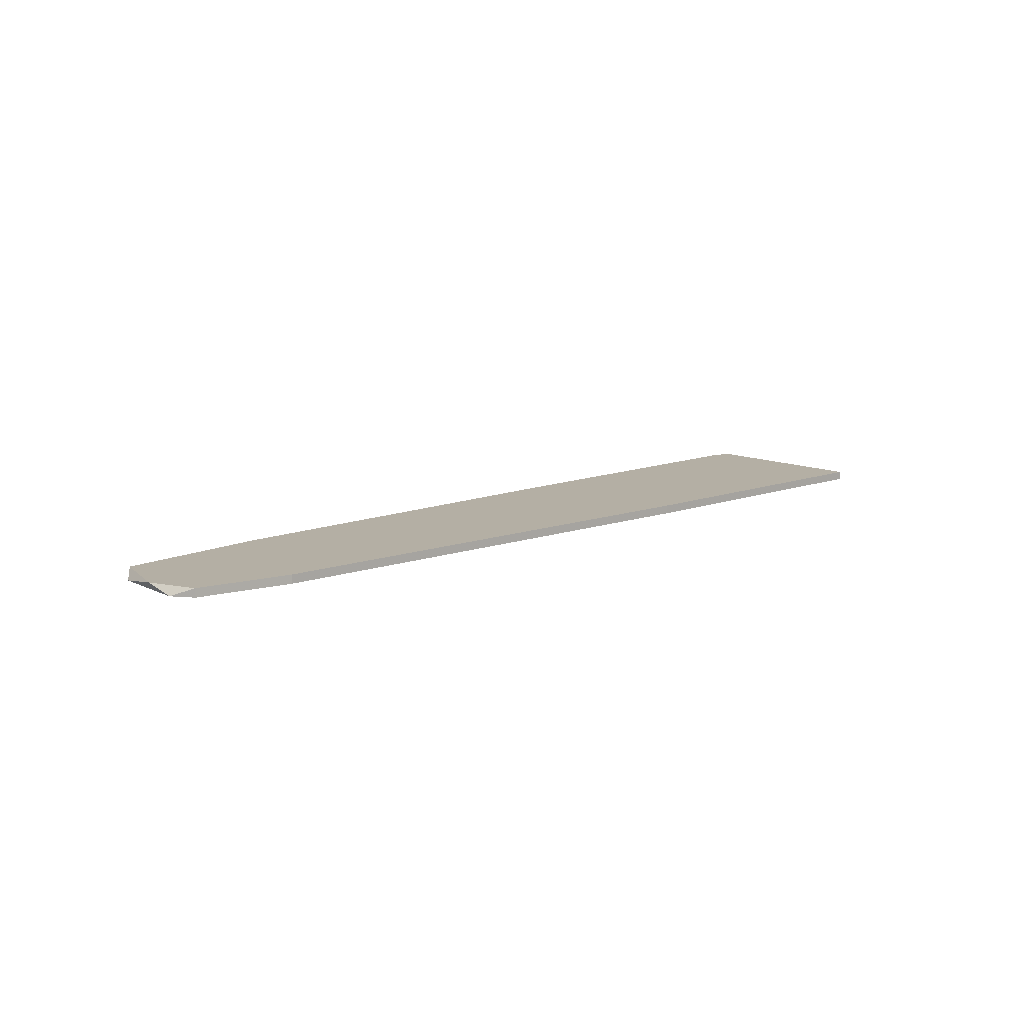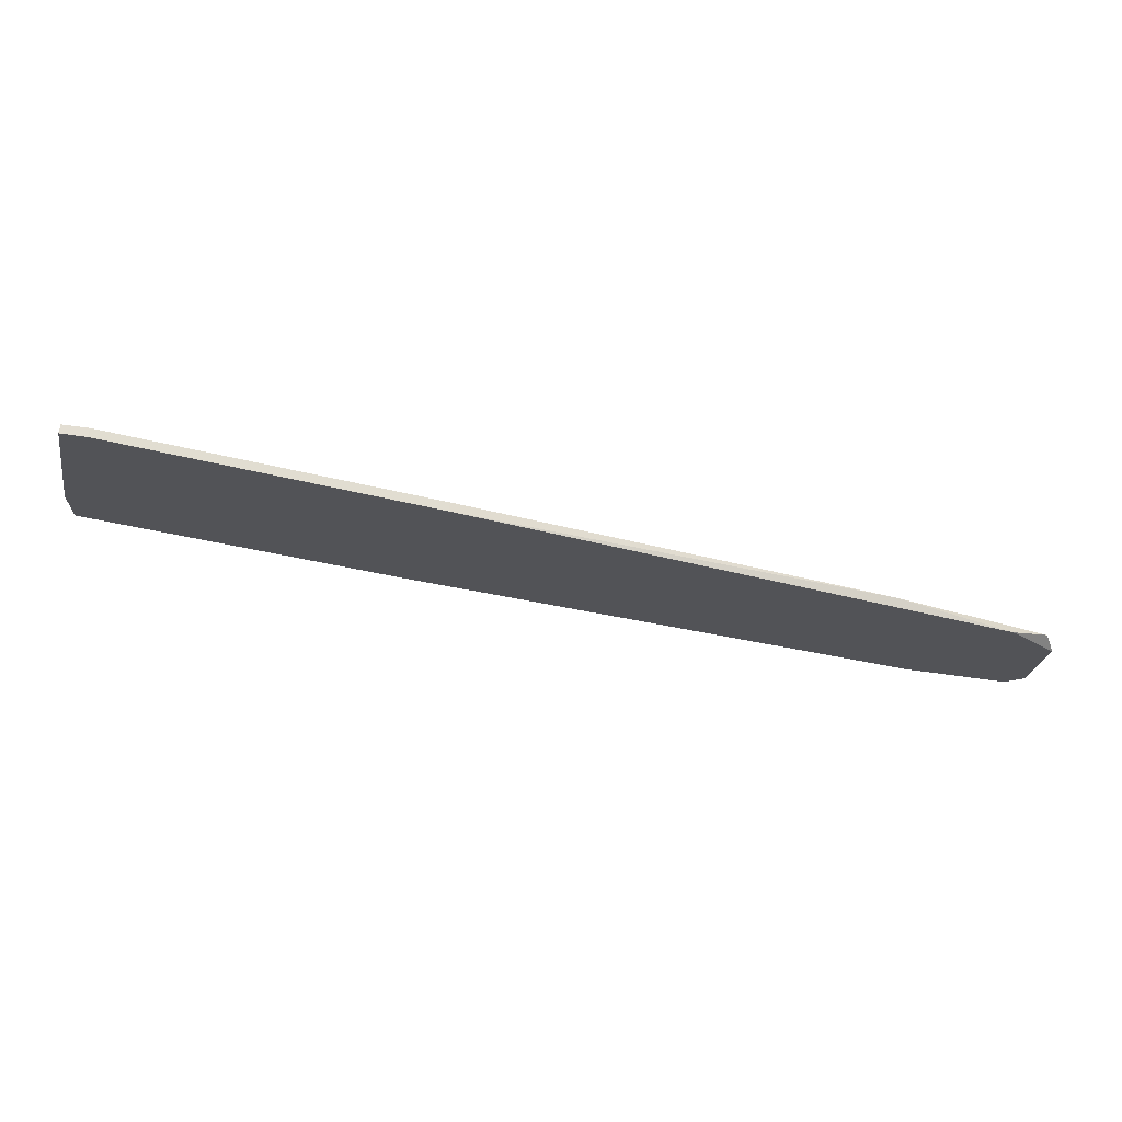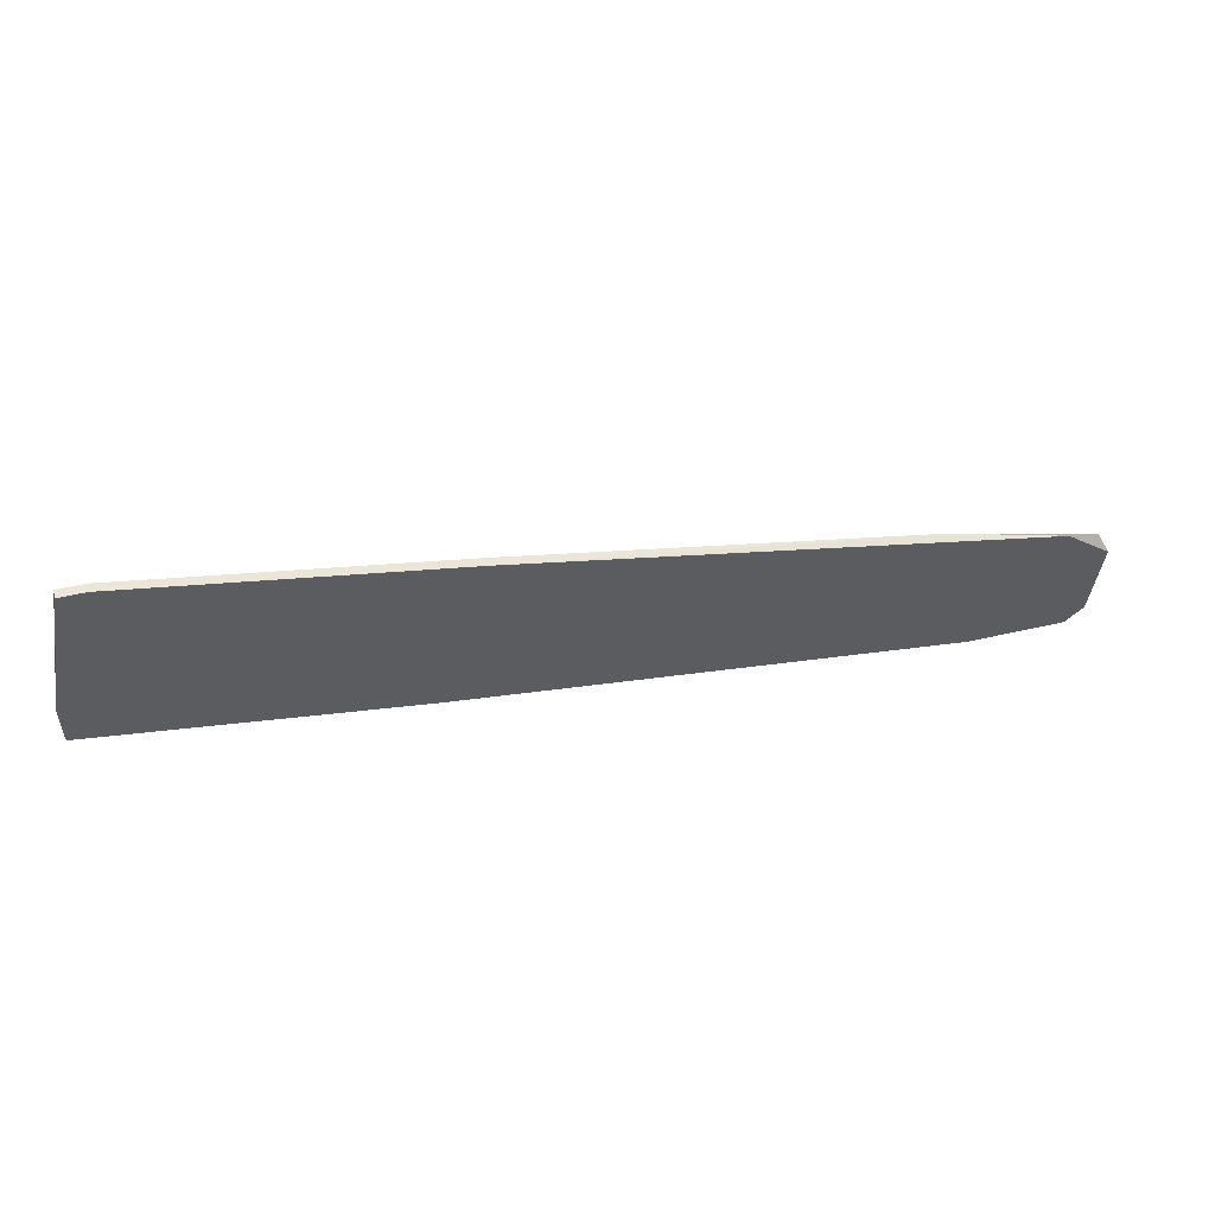
<metadata>
{"format":"obj","ext":"obj","renderer":"f3d","projection":"perspective","resolution":1024,"background":"white","views":[{"elev":11.3,"azim":146.6,"up":"+Y"},{"elev":67.2,"azim":7.9,"up":"+Z"},{"elev":51.9,"azim":-14.0,"up":"+Z"}]}
</metadata>
<code>
v 0.04723 -0.00997 -0.01295
v 0.04723 -0.008905 -0.001227
v -0.0625 -0.00997 0.02221
v -0.0625 -0.008905 0.02221
v 0.04297 -0.00997 0.000904
v 0.03337 -0.00997 -0.01508
v 0.03337 -0.008905 -0.01508
v 0.02912 -0.008905 0.004091
v 0.0451 -0.00997 -0.01508
v 0.0451 -0.008905 -0.01508
v -0.05931 -0.00997 0.02221
v -0.05931 -0.008905 0.02221
v -0.02093 -0.00997 0.01475
v -0.02093 -0.008905 0.01475
v 0.0483 -0.00997 -0.003359
v 0.0483 -0.008905 -0.009751
v -0.0657 -0.00997 0.005157
v -0.0657 -0.00997 -0.000162
v -0.0657 -0.008905 -0.000162
v -0.02732 -0.00997 -0.006553
v -0.02732 -0.008905 -0.006553
f 4 11 12
f 18 6 5
f 18 5 3
f 14 7 19
f 7 14 2
f 14 19 4
f 5 6 1
f 6 7 10
f 7 2 10
f 7 6 20
f 6 18 20
f 18 19 20
f 3 5 13
f 2 14 8
f 5 2 8
f 14 13 8
f 13 5 8
f 19 7 21
f 7 20 21
f 20 19 21
f 2 5 15
f 5 1 15
f 15 1 16
f 10 2 16
f 1 10 16
f 2 15 16
f 4 3 11
f 13 14 11
f 3 13 11
f 18 3 17
f 19 18 17
f 3 4 17
f 4 19 17
f 1 6 9
f 10 1 9
f 6 10 9
f 14 4 12
f 11 14 12

</code>
